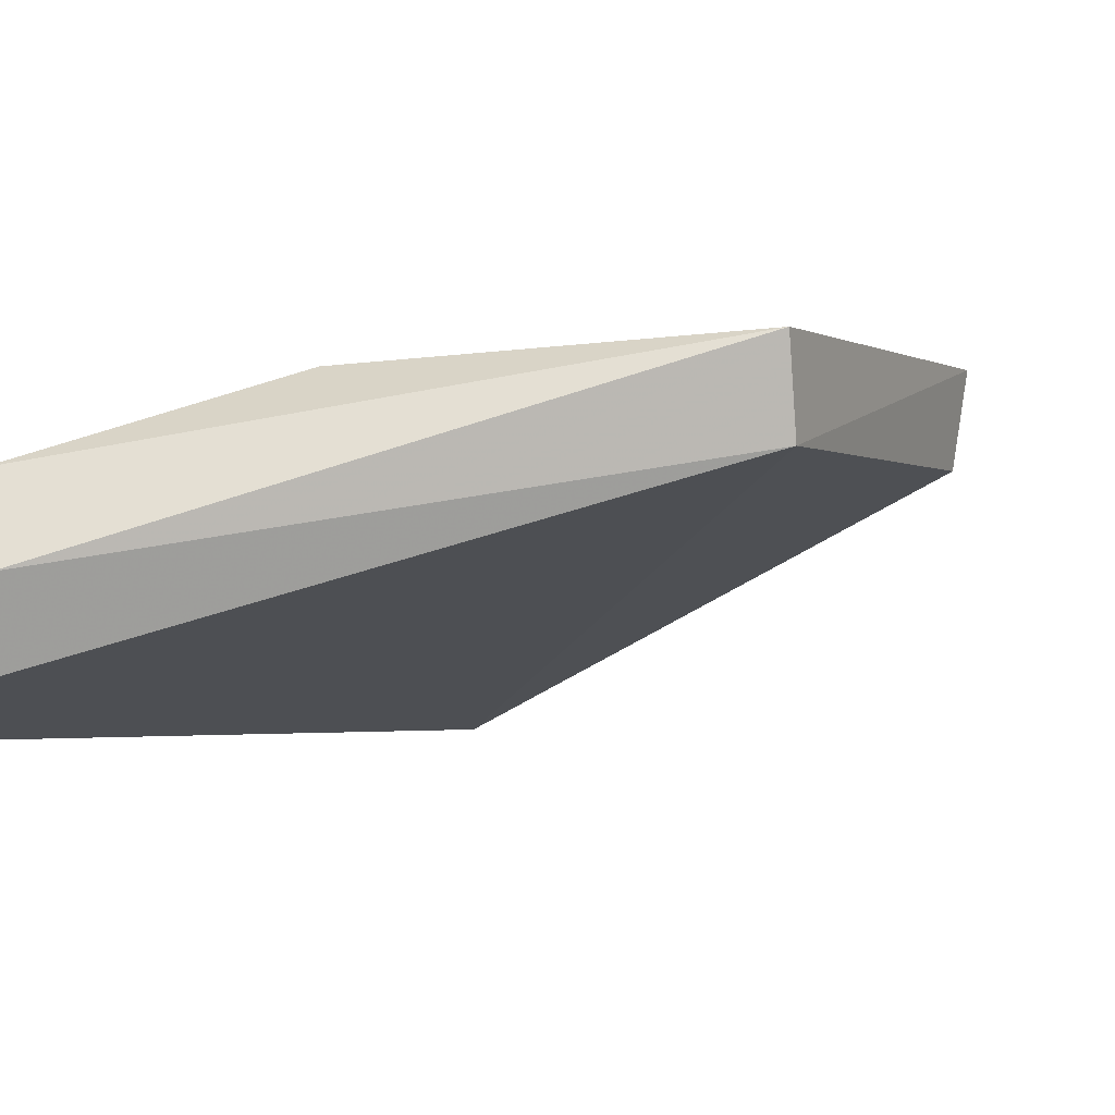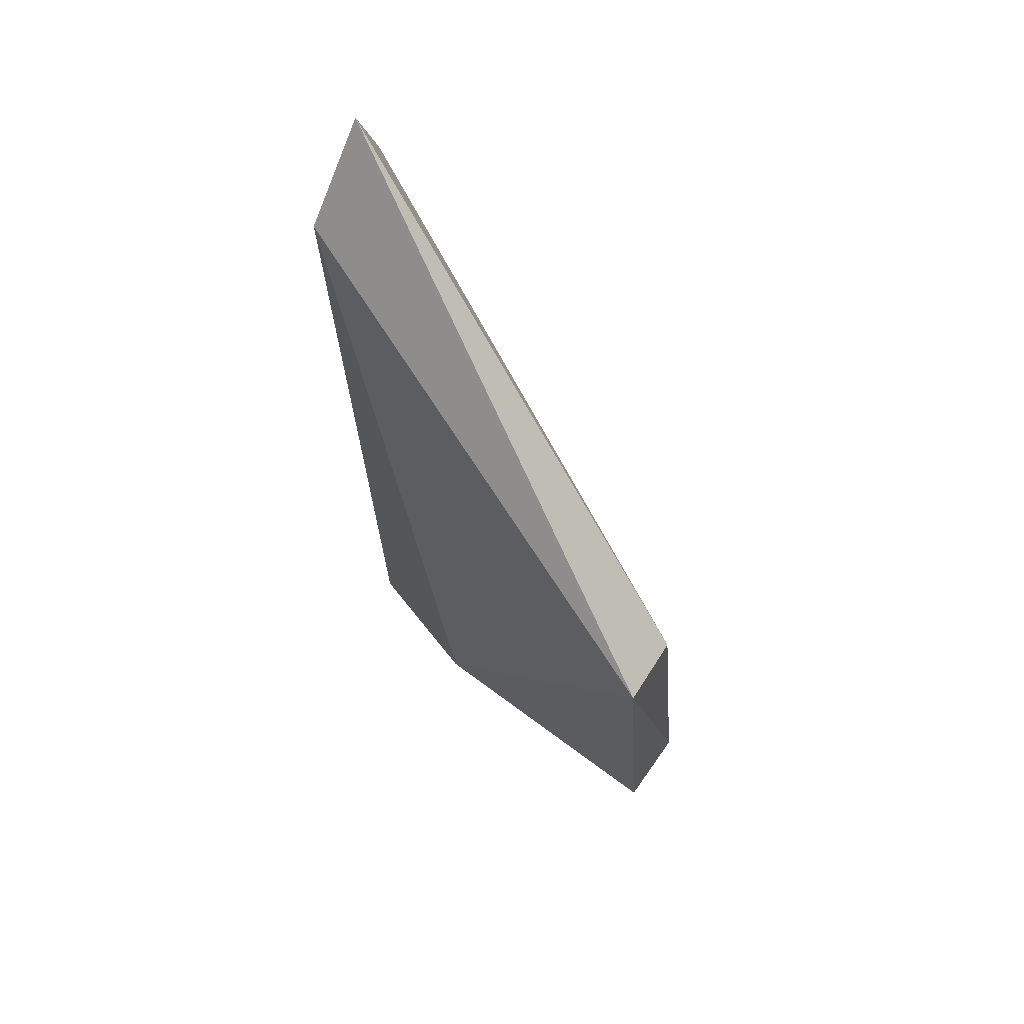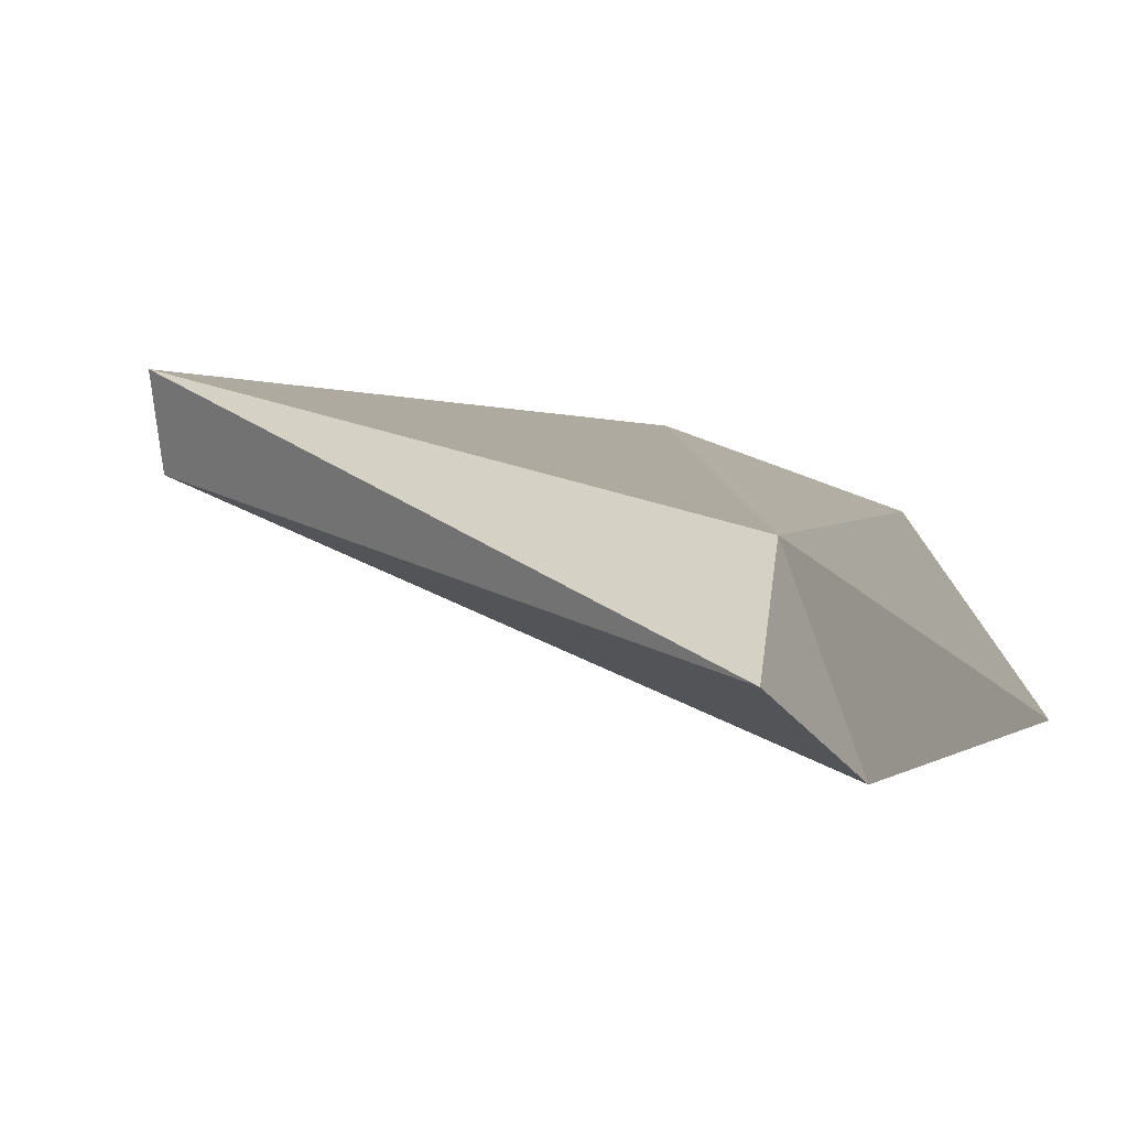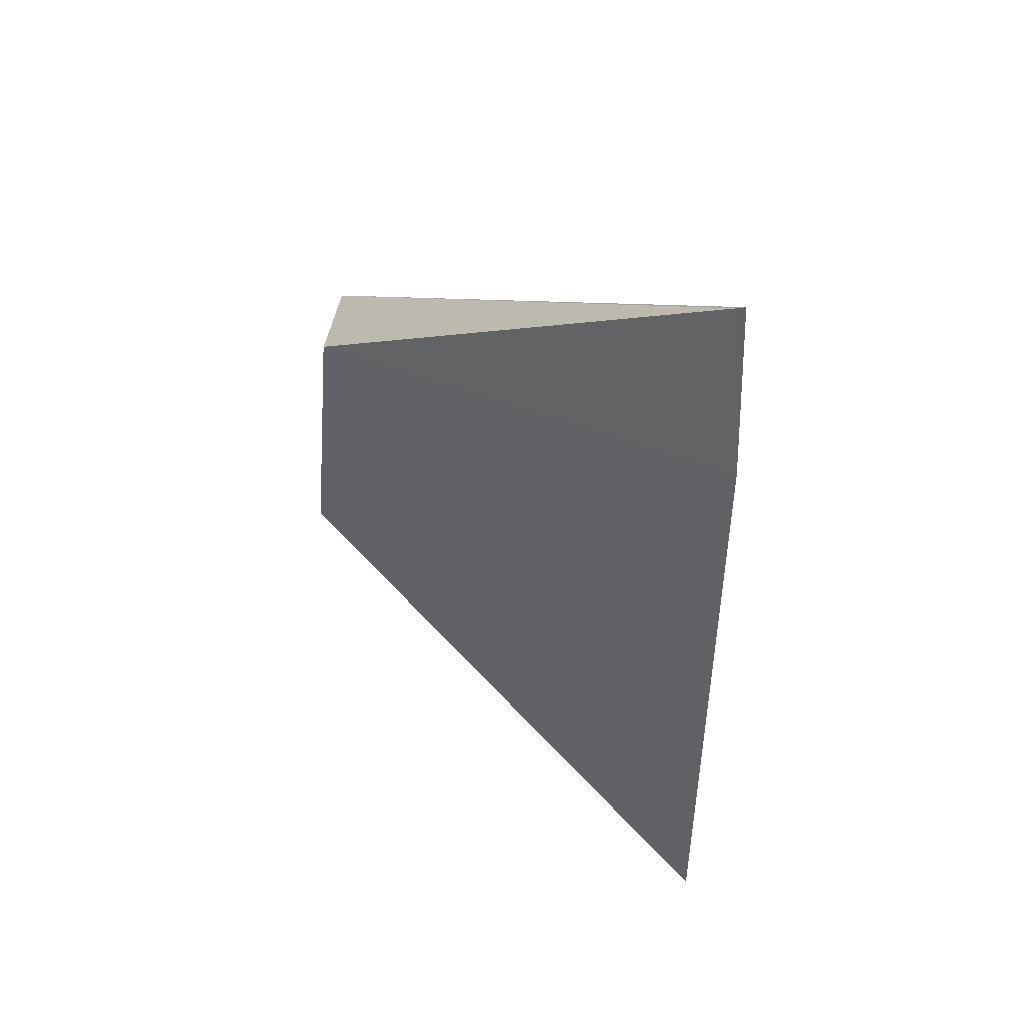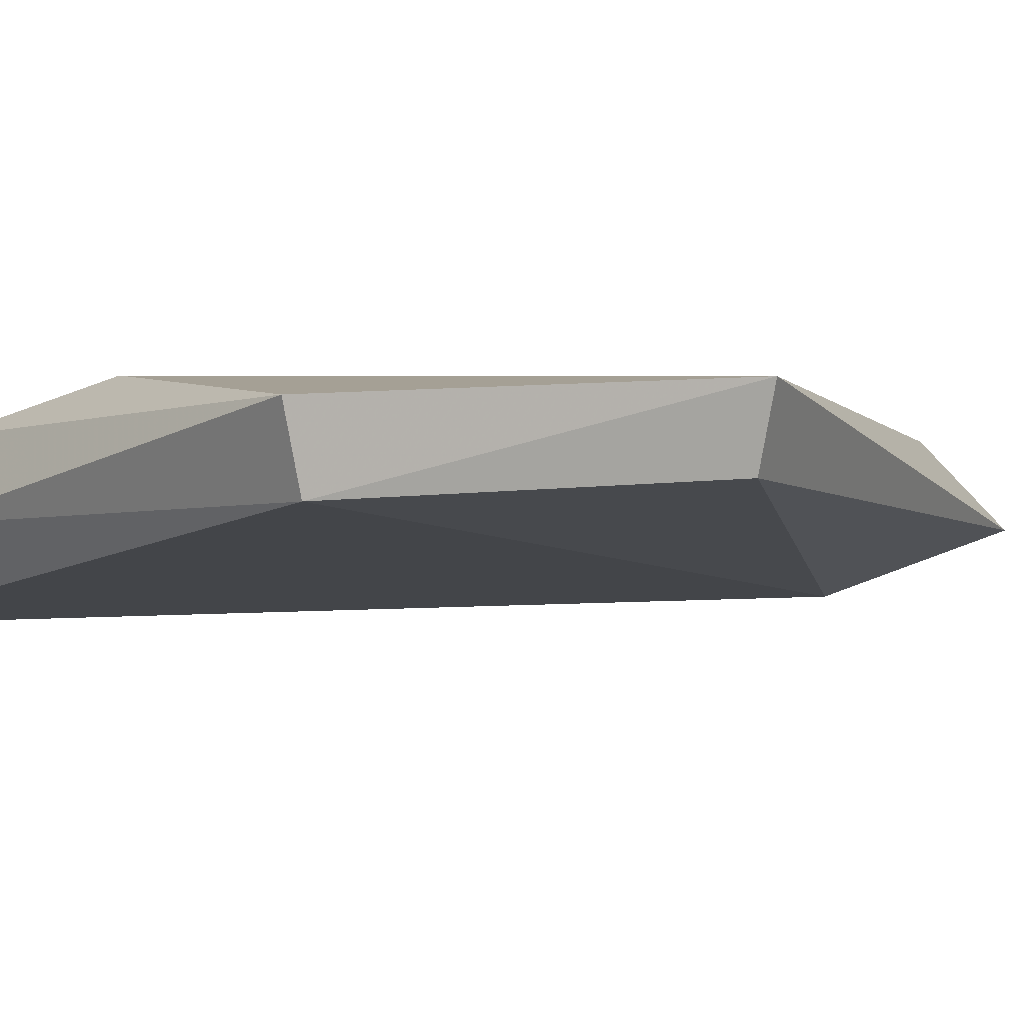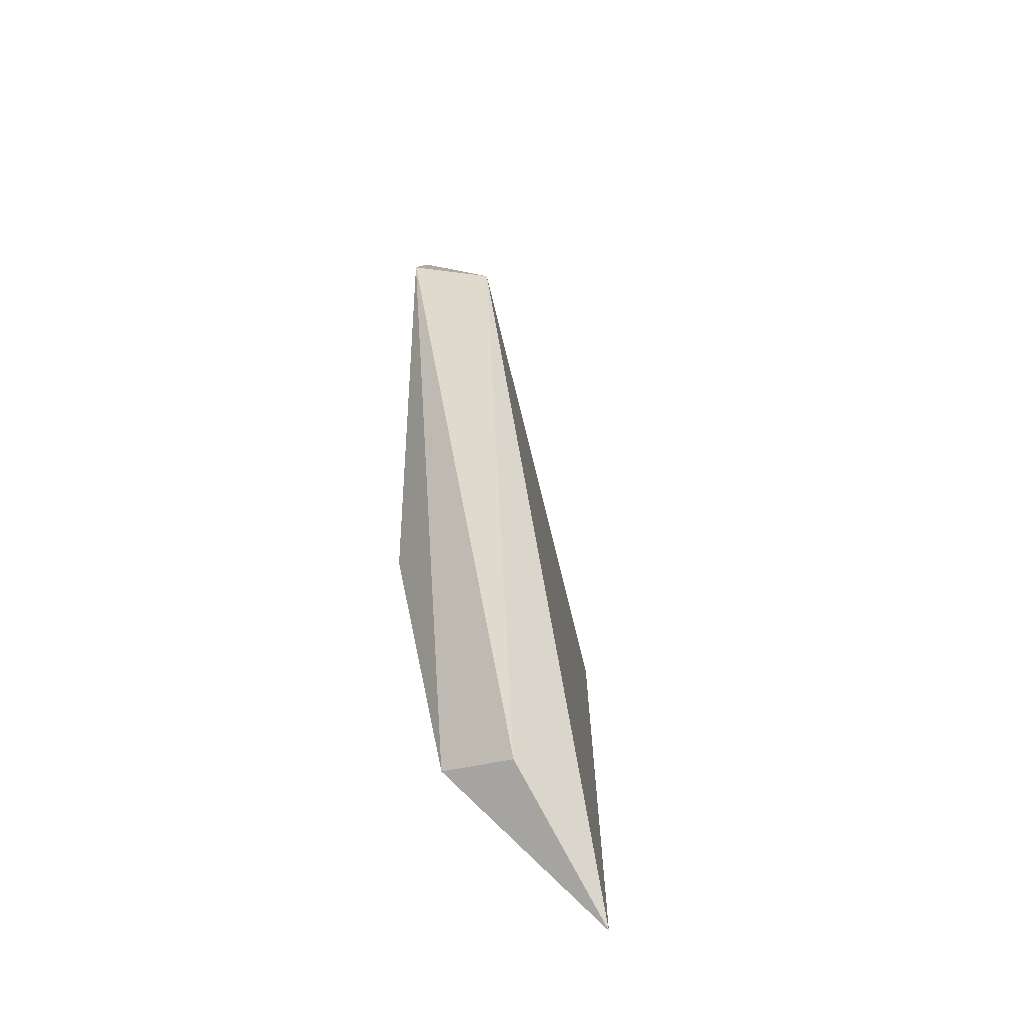
<metadata>
{"format":"obj","ext":"obj","renderer":"f3d","projection":"perspective","resolution":1024,"background":"white","views":[{"elev":-1.7,"azim":29.4,"up":"+Z"},{"elev":68.1,"azim":37.2,"up":"+Y"},{"elev":-0.7,"azim":-165.0,"up":"+Z"},{"elev":52.5,"azim":-159.9,"up":"+Y"},{"elev":9.4,"azim":78.4,"up":"+Z"},{"elev":-78.4,"azim":83.2,"up":"+Y"}]}
</metadata>
<code>
v -0.1892 -0.02786 0.002816
v -0.1606 -0.0108 0.008073
v -0.1799 -0.01751 0.01169
v -0.196 0.03638 -0.0008294
v -0.1987 -0.03094 -0.004344
v -0.1622 0.01178 0.01302
v -0.1605 -0.01168 0.01295
v -0.1981 0.02583 -0.004885
v -0.1912 -0.026 0.007259
v -0.1955 0.03075 0.004771
v -0.1627 0.01104 0.008149
f 5 2 1
f 7 1 2
f 7 6 3
f 7 2 6
f 8 2 5
f 9 5 1
f 9 7 3
f 9 1 7
f 10 6 4
f 10 3 6
f 10 9 3
f 10 5 9
f 10 8 5
f 10 4 8
f 11 6 2
f 11 2 8
f 11 8 4
f 11 4 6

</code>
